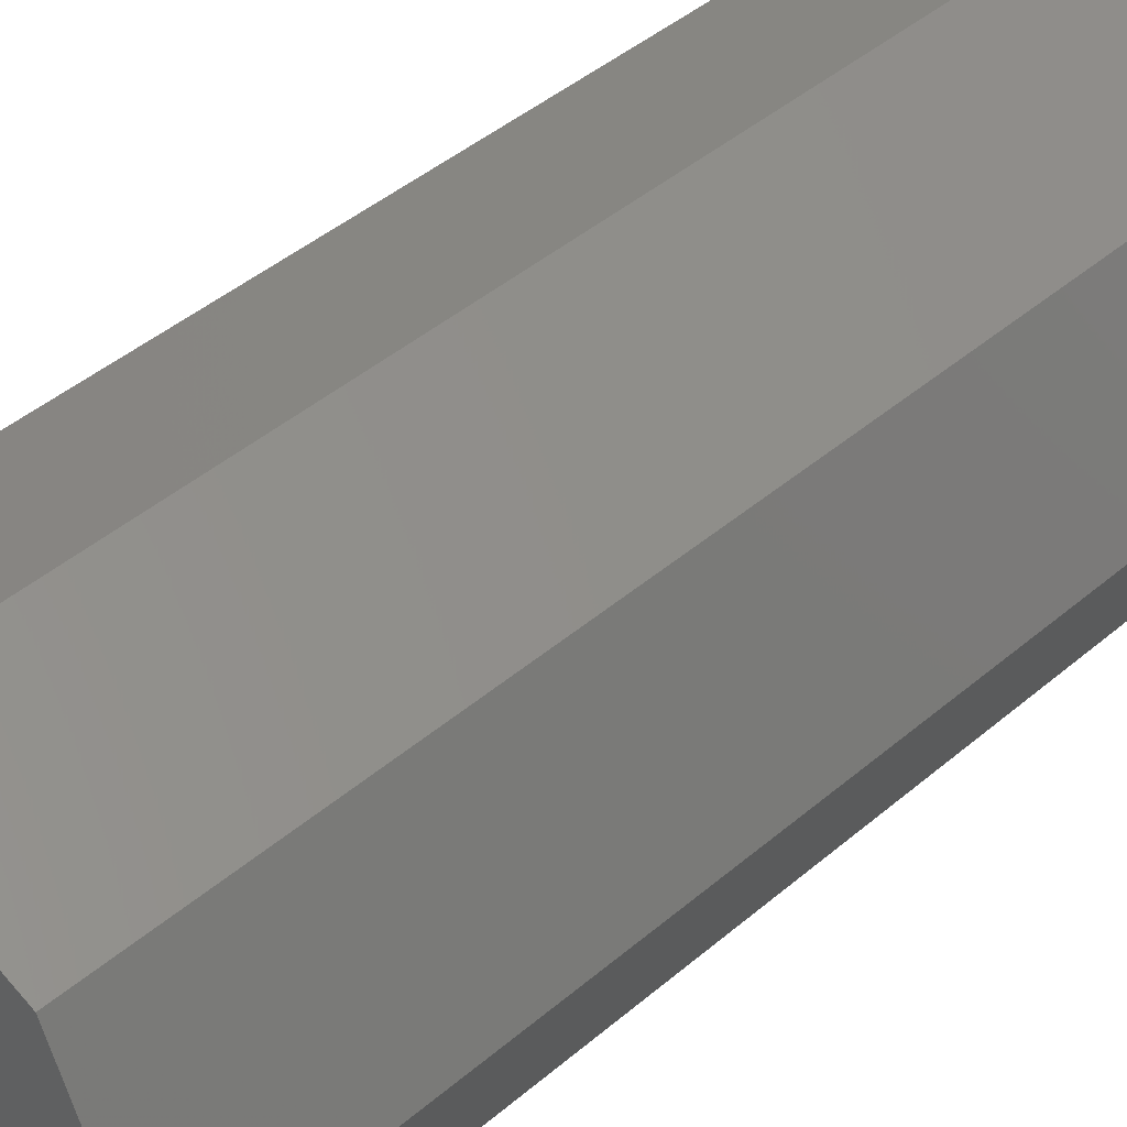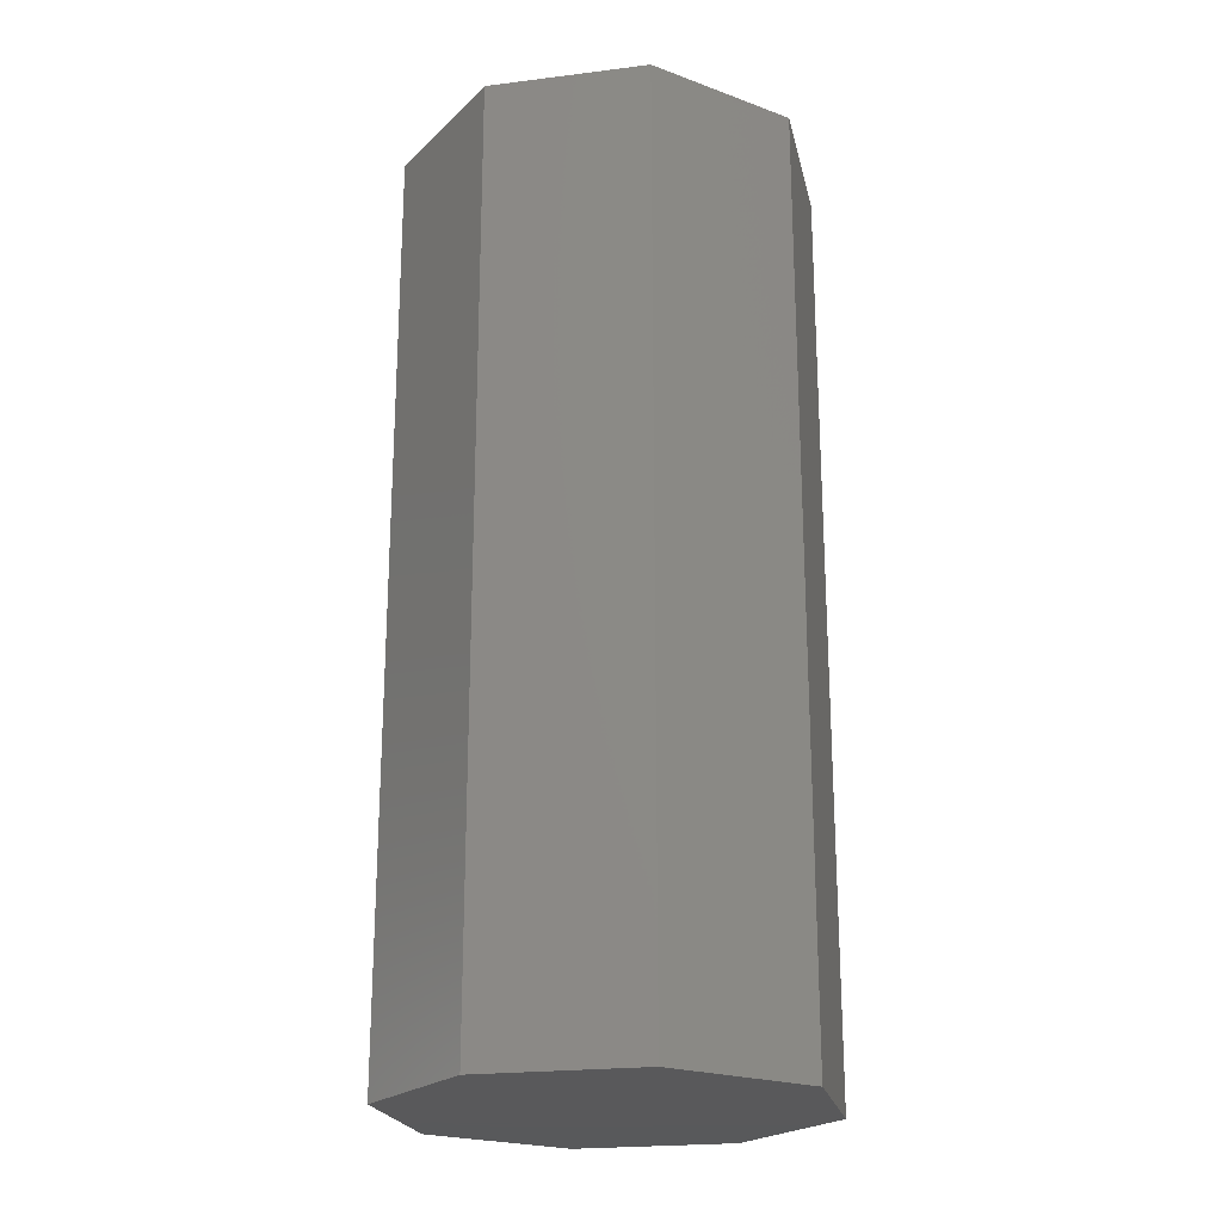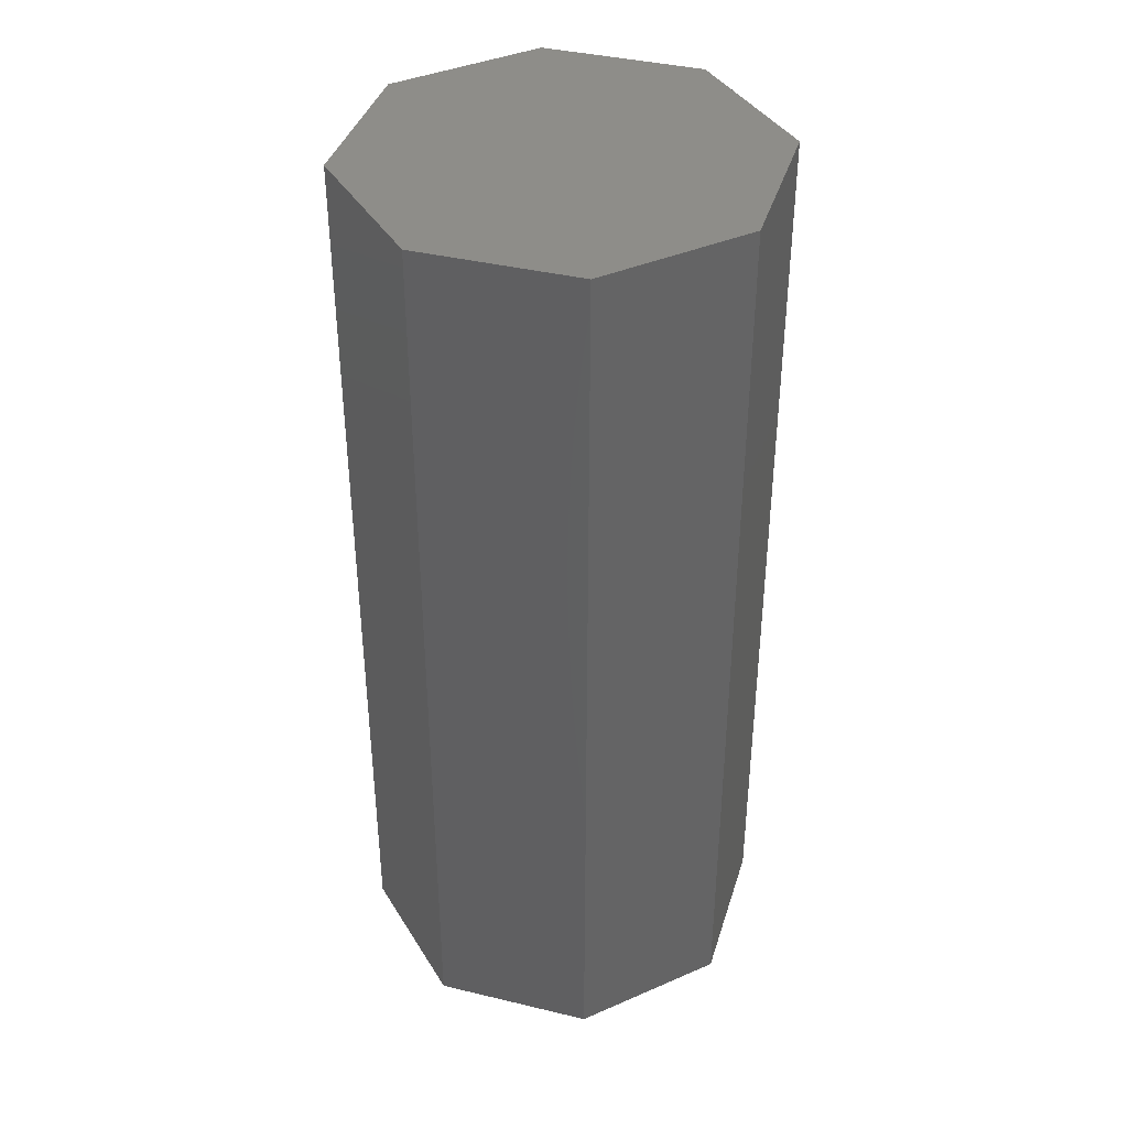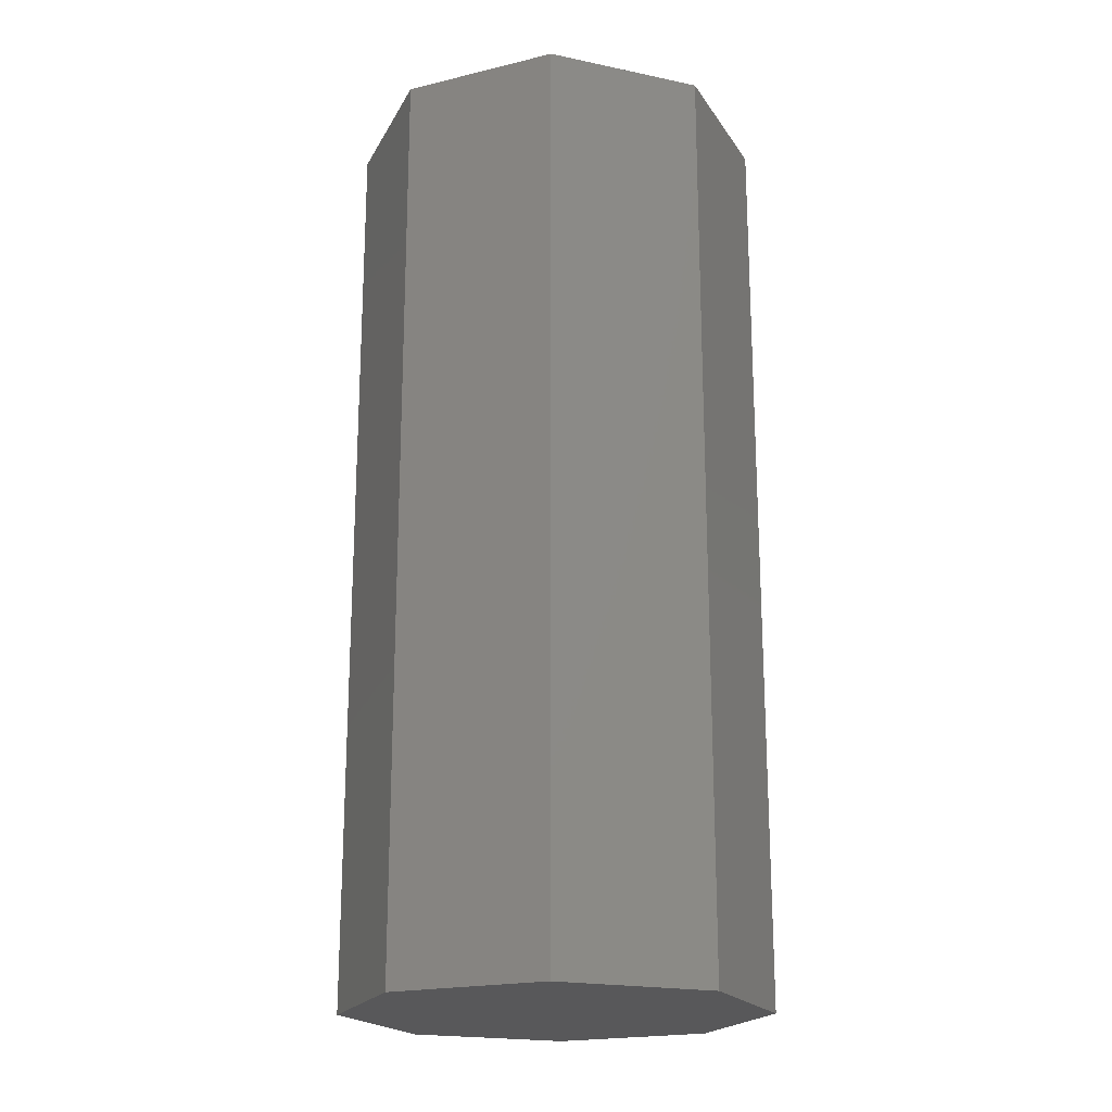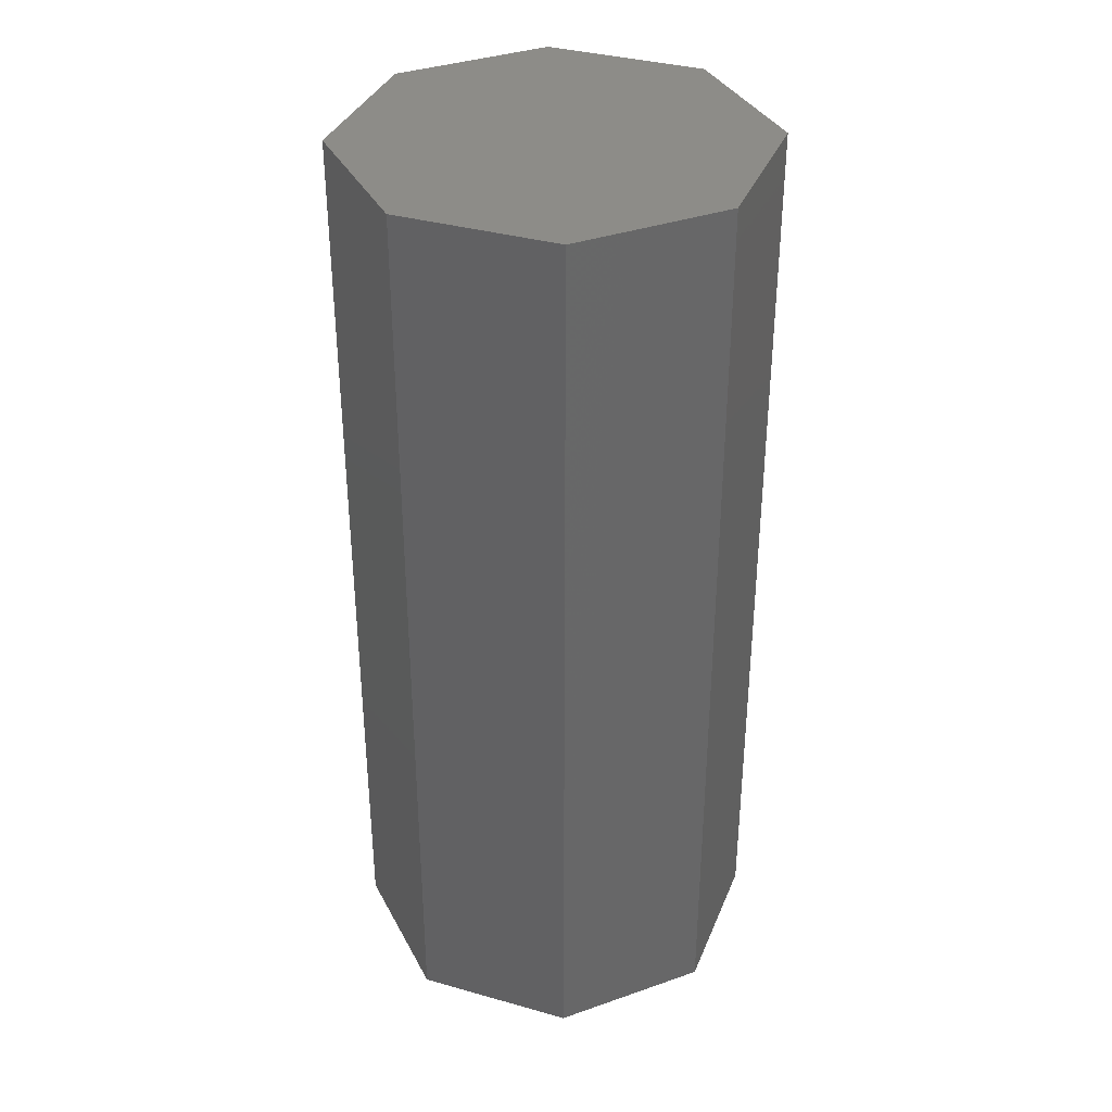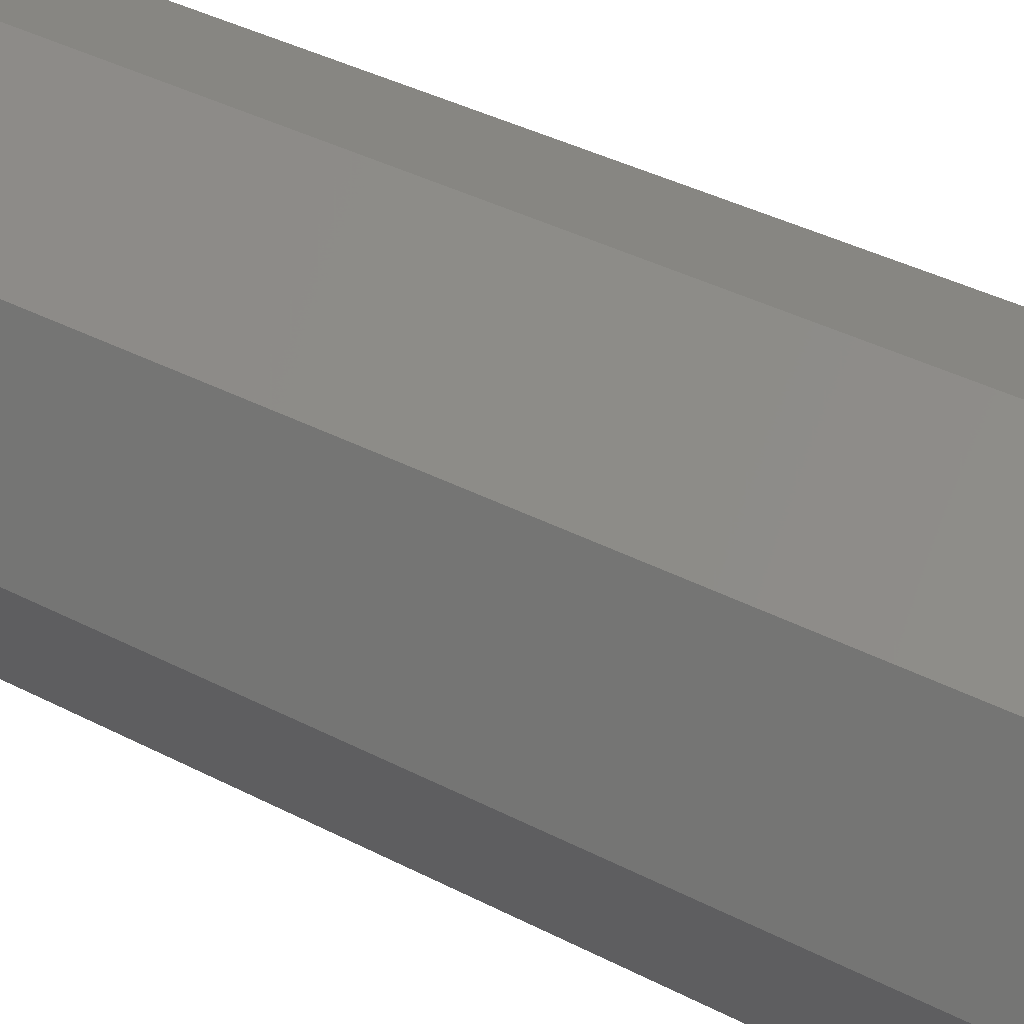
<metadata>
{"format":"stl","ext":"stl","renderer":"f3d","projection":"perspective","resolution":1024,"background":"white","views":[{"elev":42.7,"azim":-135.6,"up":"+Y"},{"elev":-22.0,"azim":34.8,"up":"+Z"},{"elev":39.4,"azim":174.1,"up":"+Z"},{"elev":-20.1,"azim":-43.6,"up":"+Z"},{"elev":35.9,"azim":42.8,"up":"+Z"},{"elev":39.6,"azim":122.7,"up":"+Y"}]}
</metadata>
<code>
# stl→obj: 16 verts, 28 faces
v -1.273 1.273 0
v 0 1.8 0
v -1.8 0 0
v 1.273 1.273 0
v 1.8 0 0
v 1.273 -1.273 0
v 0 -1.8 0
v -1.273 -1.273 0
v 1.273 1.273 8
v 1.8 0 8
v 0 1.8 8
v -1.8 0 8
v -1.273 1.273 8
v -1.273 -1.273 8
v 0 -1.8 8
v 1.273 -1.273 8
f 1 2 3
f 3 2 4
f 3 4 5
f 3 5 6
f 3 6 7
f 3 7 8
f 4 9 10
f 5 4 10
f 11 9 2
f 2 9 4
f 12 13 3
f 3 13 1
f 8 14 3
f 3 14 12
f 8 7 15
f 14 8 15
f 7 6 16
f 15 7 16
f 6 5 10
f 16 6 10
f 13 11 1
f 1 11 2
f 12 14 15
f 10 12 16
f 16 12 15
f 9 12 10
f 11 12 9
f 13 12 11

</code>
